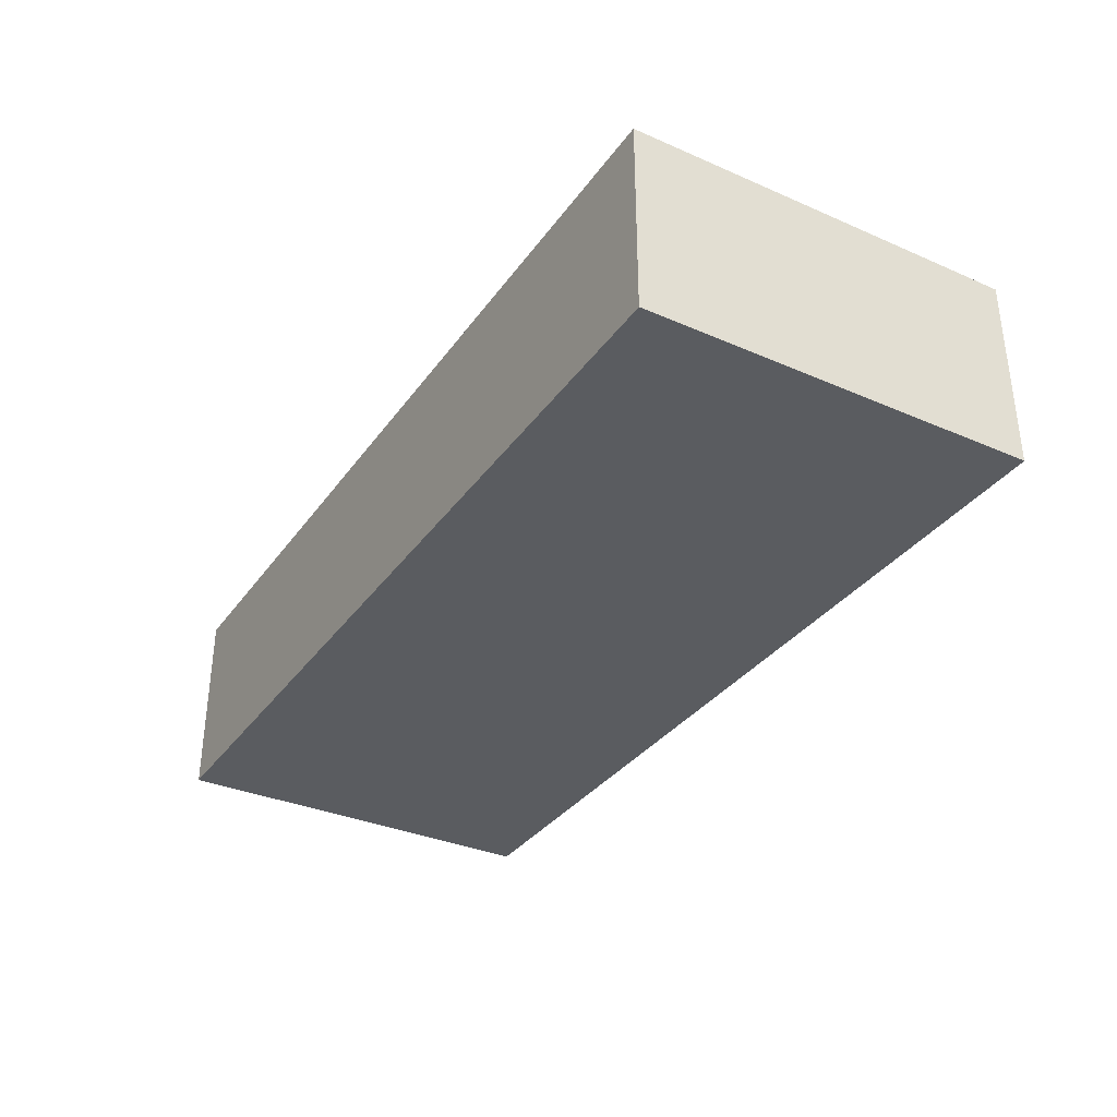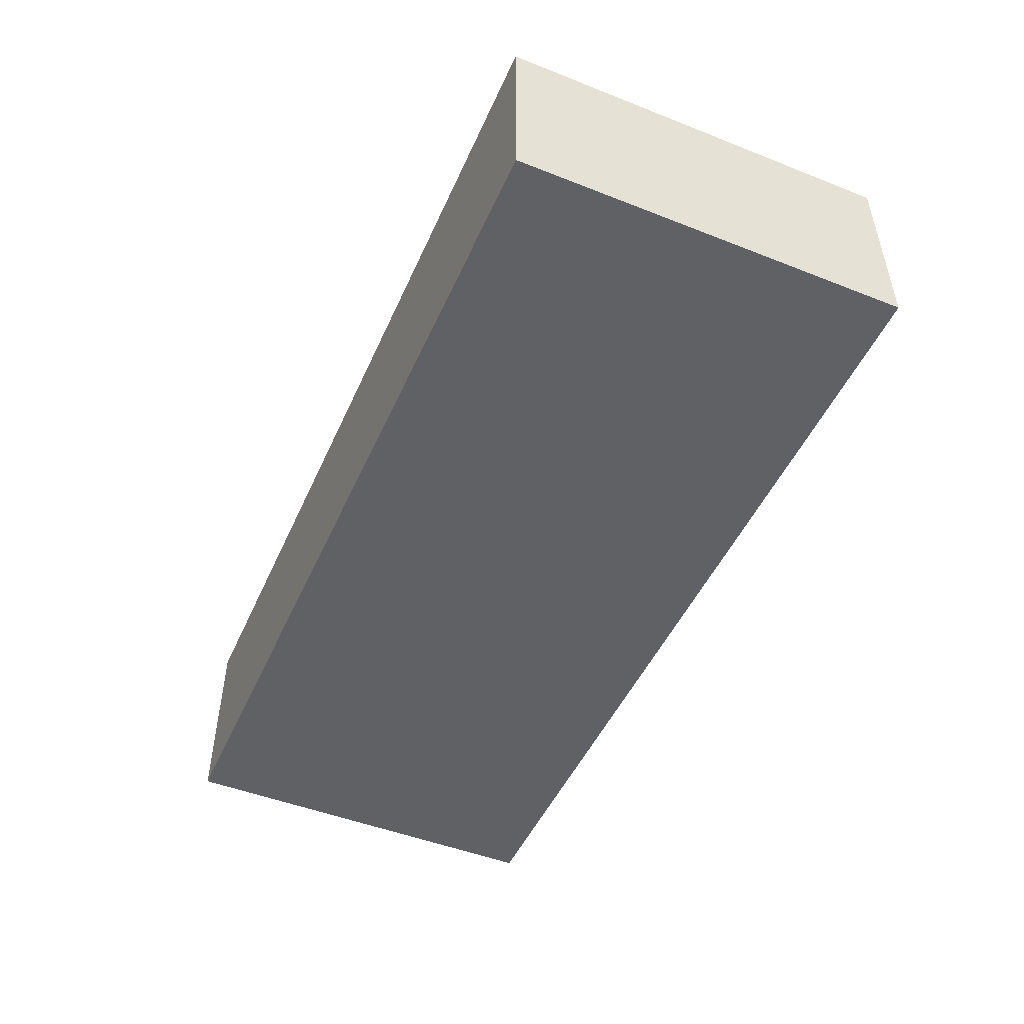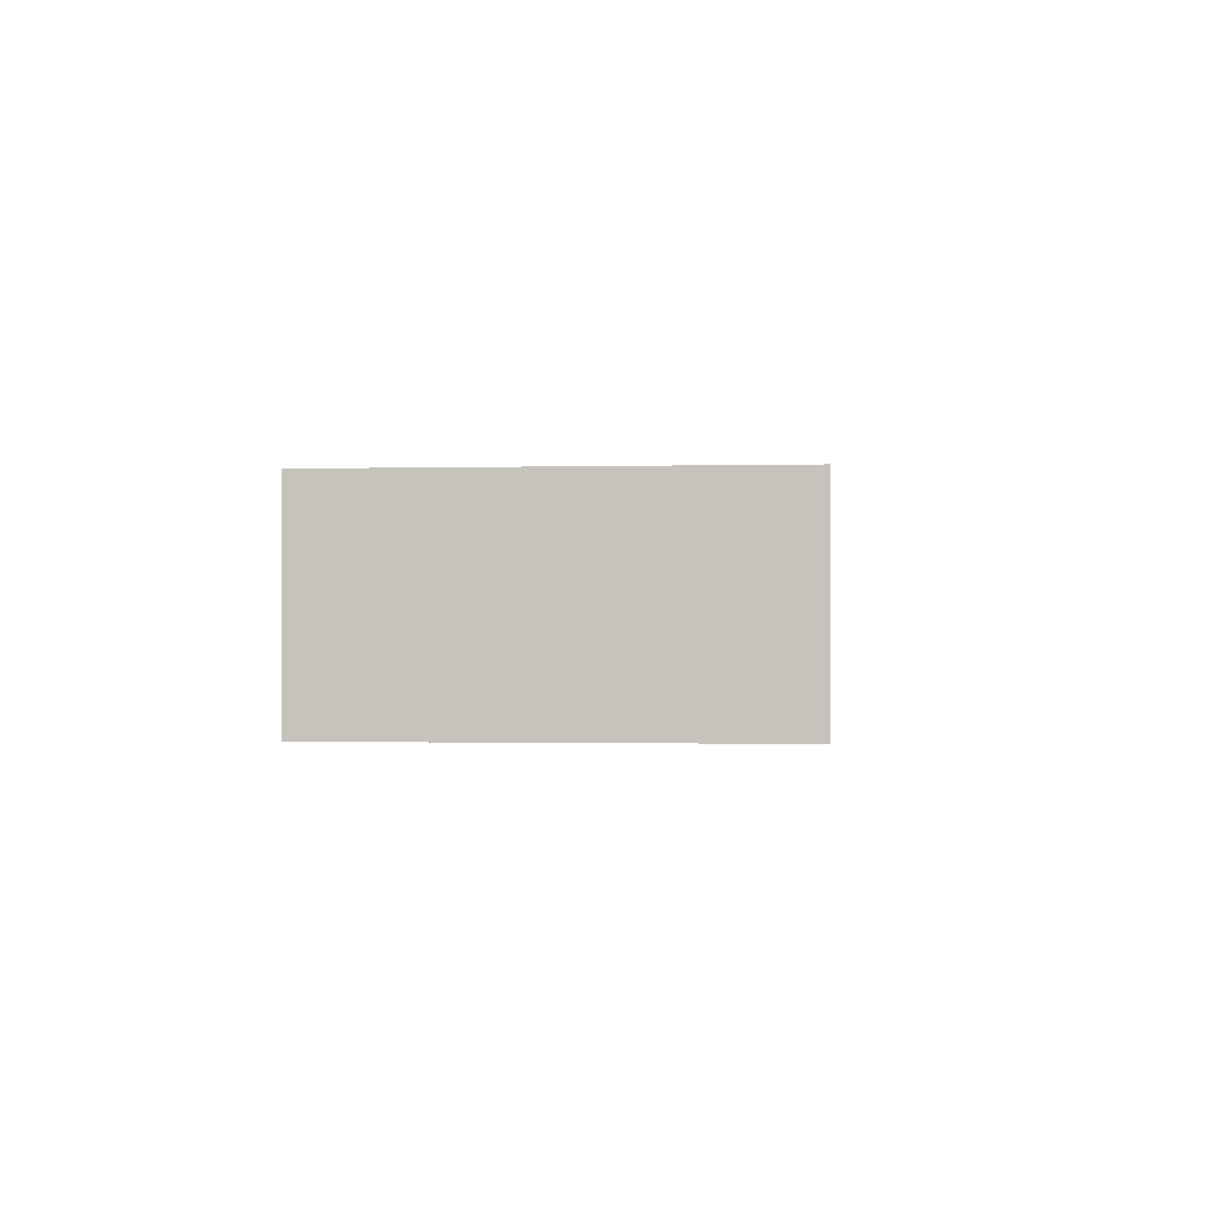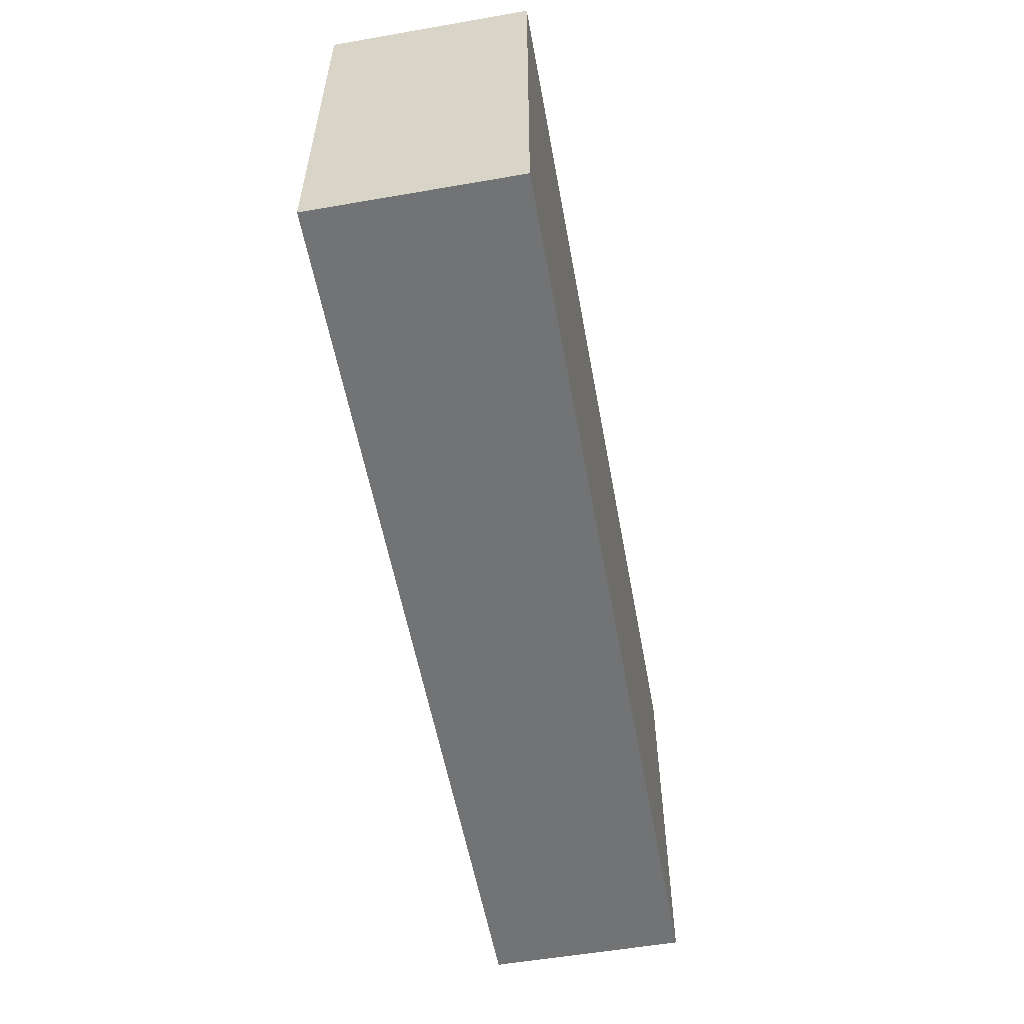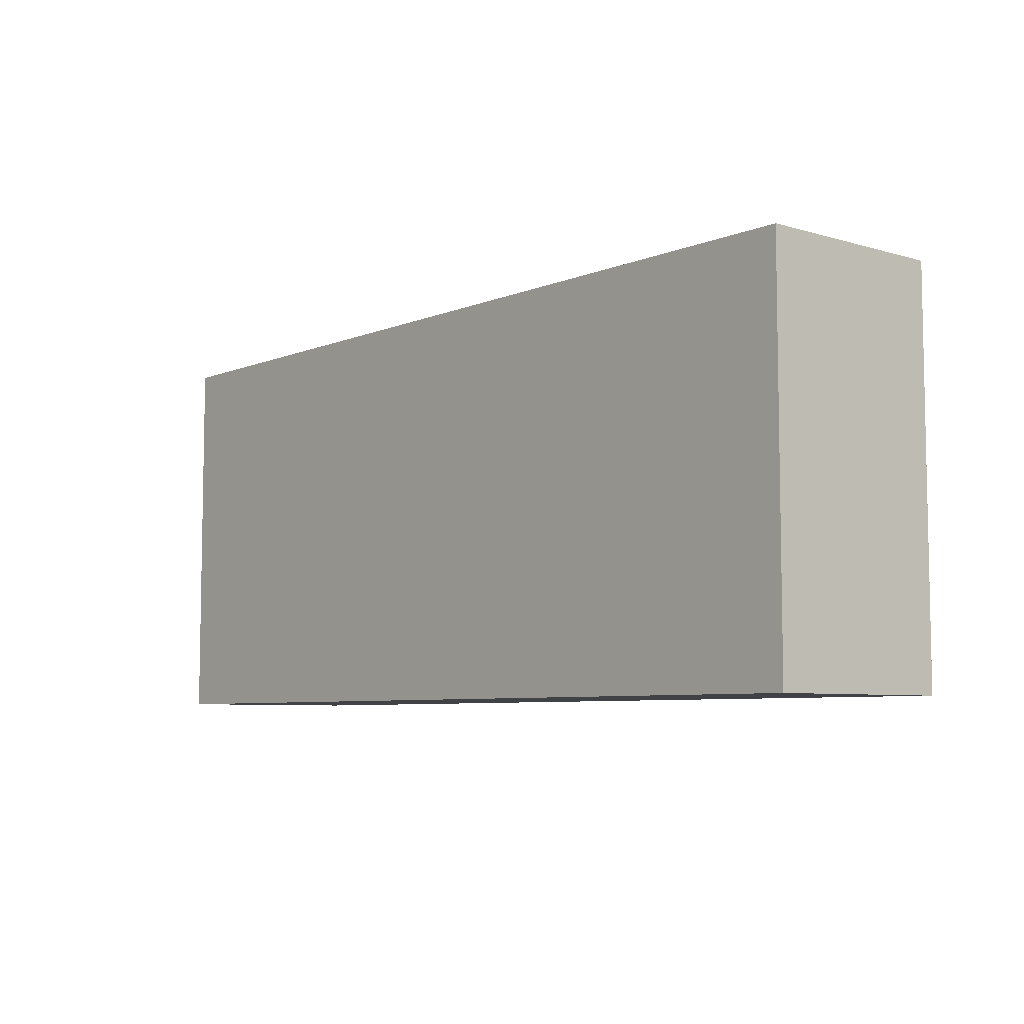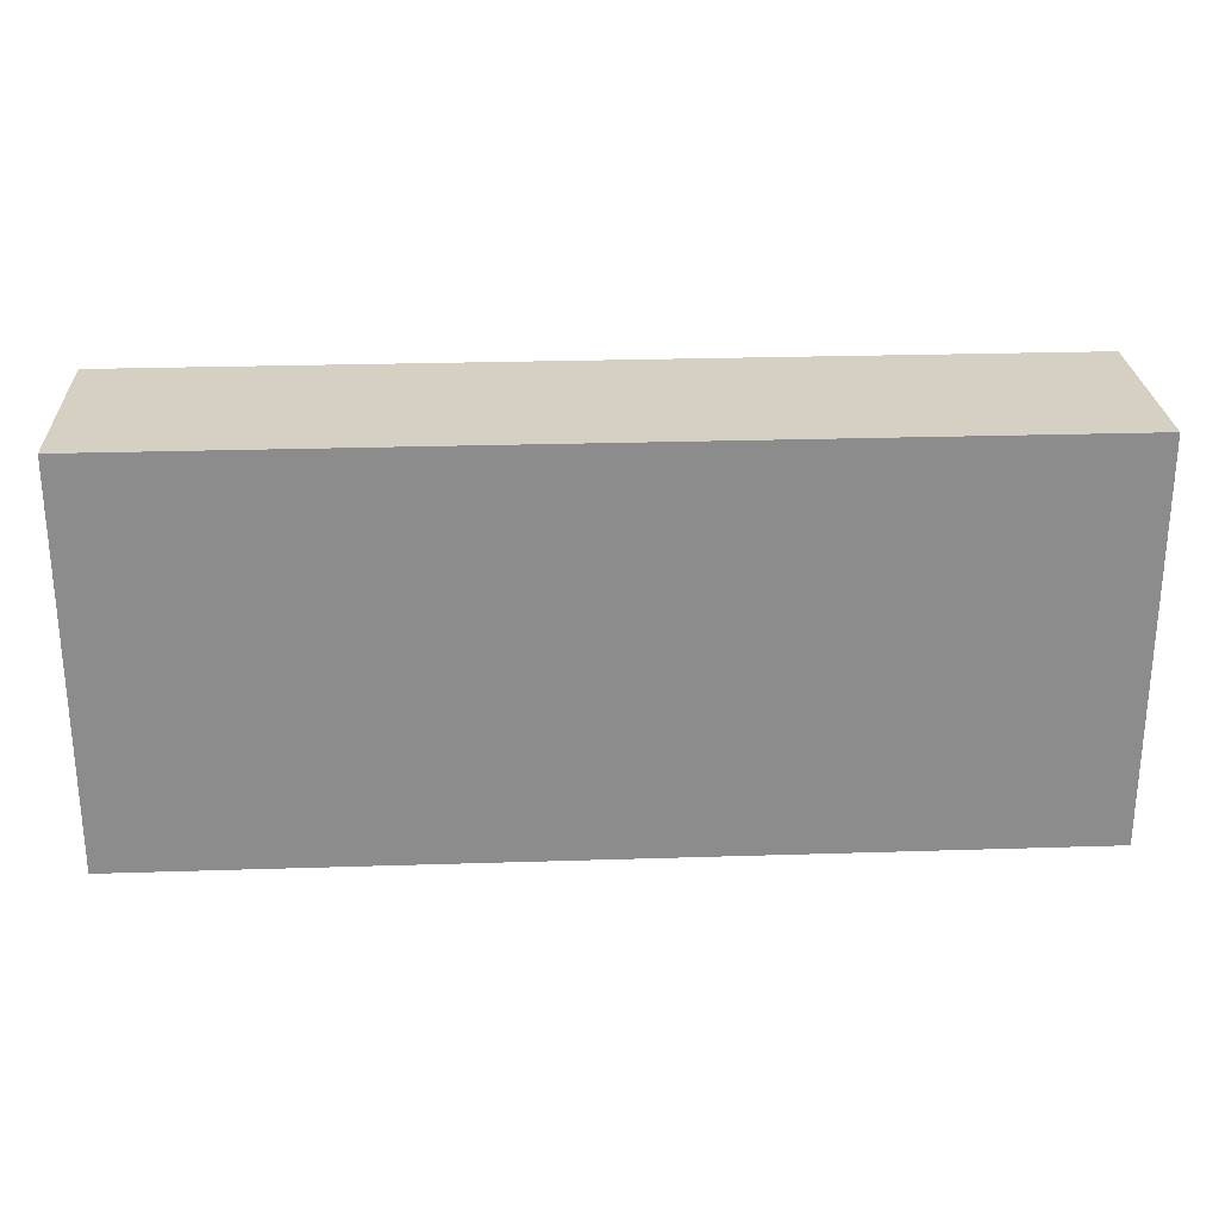
<metadata>
{"format":"obj","ext":"obj","renderer":"f3d","projection":"perspective","resolution":1024,"background":"white","views":[{"elev":-34.0,"azim":59.6,"up":"+Z"},{"elev":-48.8,"azim":66.4,"up":"+Z"},{"elev":-0.8,"azim":95.4,"up":"+Z"},{"elev":-55.9,"azim":-79.7,"up":"+Y"},{"elev":-6.6,"azim":49.7,"up":"+Y"},{"elev":26.0,"azim":-2.9,"up":"+Y"}]}
</metadata>
<code>
v 8.89 0 0
v 0 0 0
v 0 0 -1.905
v 8.89 0 -1.905
v 8.89 3.81 0
v 8.89 0 0
v 8.89 0 -1.905
v 8.89 3.81 -1.905
v 0 3.81 0
v 8.89 3.81 0
v 8.89 3.81 -1.905
v 0 3.81 -1.905
v 0 0 0
v 0 3.81 0
v 0 3.81 -1.905
v 0 0 -1.905
v 0 3.81 0
v 0 0 0
v 8.89 0 0
v 8.89 3.81 0
v 0 0 -1.905
v 0 3.81 -1.905
v 8.89 3.81 -1.905
v 8.89 0 -1.905
g 17d4edb4-e31b-11ea-9052-54bf646e7e1f
f 1 2 4
f 4 2 3
g 17d562f4-e31b-11ea-bce6-54bf646e7e1f
f 5 6 8
f 8 6 7
g 17d5d866-e31b-11ea-817e-54bf646e7e1f
f 9 10 12
f 12 10 11
g 17d710ac-e31b-11ea-8647-54bf646e7e1f
f 13 14 16
f 16 14 15
g 17d7acfe-e31b-11ea-8c6a-54bf646e7e1f
f 18 19 17
f 17 19 20
g 17d87062-e31b-11ea-b4c2-54bf646e7e1f
f 22 23 21
f 21 23 24

</code>
